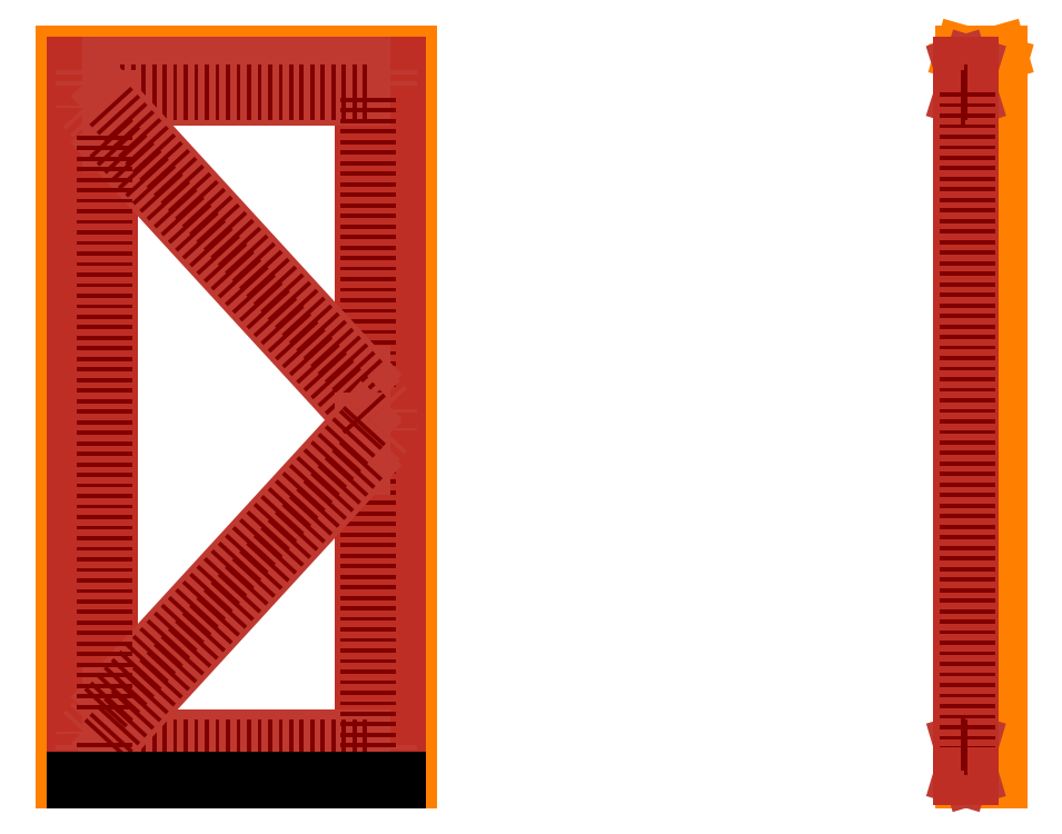
<metadata>
{"format":"dxf","ext":"dxf","renderer":"ezdxf+matplotlib","layout":"modelspace","background":"white","min_lineweight":24,"dpi":150}
</metadata>
<code>
0
SECTION
2
ENTITIES
0
LINE
8
Existant
10
0
20
0
30
0
11
1.275e-13
21
2082
31
0
0
LINE
8
Existant
10
-1
20
1.095e-13
30
0
11
994
21
-1.23e-14
31
0
0
DIMENSION
8
Existant ... Côtes
280
     0
2
*D22
10
993
20
2109
30
0
11
496.5
21
2128
31
0
70
    33
71
     5
42
993
73
     0
74
     0
75
     0
3
QCADDimStyle
13
1.274e-13
23
2080
33
0
14
993
24
2080
34
0
0
DIMENSION
8
Existant ... Côtes
280
     0
2
*D23
10
996
20
1036
30
0
11
496.5
21
1055
31
0
70
    33
71
     5
42
999
73
     0
74
     0
75
     0
3
QCADDimStyle
13
-3
23
1040
33
0
14
996
24
1040
34
0
0
DIMENSION
8
Existant ... Côtes
280
     0
2
*D24
10
994
20
-76.15
30
0
11
496.5
21
-57.4
31
0
70
    33
71
     5
42
995
73
     0
74
     0
75
     0
3
QCADDimStyle
13
-1
23
1.095e-13
33
0
14
994
24
0
34
0
0
DIMENSION
8
Existant ... Côtes
280
     0
2
*D25
10
446.5
20
5.47e-14
30
0
11
427.8
21
1039
31
0
70
    33
71
     5
42
2078
73
     0
74
     0
75
     0
3
QCADDimStyle
13
446.5
23
2078
33
0
14
446.5
24
5.47e-14
34
0
0
DIMENSION
8
Existant ... Côtes
280
     0
2
*D26
10
-103.9
20
1.152e-13
30
0
11
-122.6
21
1041
31
0
70
    33
71
     5
42
2082
73
     0
74
     0
75
     0
3
QCADDimStyle
13
-2
23
2082
33
0
14
-2
24
1.096e-13
34
0
0
DIMENSION
8
Existant ... Côtes
280
     0
2
*D27
10
1010
20
2076
30
0
11
1036
21
1038
31
0
70
   161
71
     5
42
2076
73
     0
74
     0
75
     0
3
QCADDimStyle
13
895
23
0
33
0
14
895
24
2076
34
0
0
MTEXT
8
Existant ... Côtes
10
1200
20
1500
30
0
40
50
41
0
46
0
71
     1
72
     1
1
Diagonales : ?
7
textstyle11
73
     1
44
1
0
INSERT
8
Dormant ... Montants
2
30x105_MontantsDormants
10
5
20
0
30
0
0
INSERT
8
Dormant ... Montants
2
30x105_MontantsDormants
10
958
20
0
30
0
0
INSERT
8
Dormant ... Montants
2
30x105_TraverseDormants
10
35
20
2041
30
0
0
INSERT
8
Dormant ... Tasseaux
2
20x80_TasseauVertical
10
35
20
0
30
0
0
INSERT
8
Dormant ... Tasseaux
2
20x80_TasseauVertical
10
938
20
0
30
0
0
INSERT
8
Dormant ... Tasseaux
2
20x80_TasseauHorizontal
10
35
20
2021
30
0
0
MTEXT
8
Existant
10
-918.3
20
1209
30
0
40
250
41
0
46
0
71
     1
72
     1
1
E
7
textstyle12
73
     1
44
1
0
MTEXT
8
Existant
10
1403
20
1223
30
0
40
250
41
0
46
0
71
     1
72
     1
1
W
7
textstyle13
73
     1
44
1
0
MTEXT
8
Existant
10
-286.4
20
3394
30
0
40
250
41
0
46
0
71
     1
72
     1
1
Porte P&O
7
textstyle14
73
     1
44
1
0
INSERT
8
Ouvrant ... Cadre
2
30x100_CadreVerticalOuvrant
10
37
20
1938
30
0
0
INSERT
8
Ouvrant ... Cadre
2
30x100_CadreVerticalOuvrant
10
856
20
1938
30
0
0
INSERT
8
Ouvrant ... EcharpesTraverses
2
30x100_CadreHorizontalOuvrant_Bas
10
40
20
10
30
0
0
LINE
8
Existant
10
2565
20
2095
30
0
11
2565
21
4.53e-14
31
0
0
LINE
8
Existant
10
2649
20
2.47e-14
30
0
11
2565
21
4.53e-14
31
0
0
MTEXT
8
Existant
10
1900
20
1200
30
0
40
250
41
0
46
0
71
     1
72
     1
1
S
7
textstyle15
73
     1
44
1
0
MTEXT
8
Existant
10
3100
20
1200
30
0
40
250
41
0
46
0
71
     1
72
     1
1
N
7
textstyle16
73
     1
44
1
0
INSERT
8
Dormant ... Montants
2
30x105_MontantsDormantProfil
10
2563
20
0
30
0
0
INSERT
8
Dormant ... Montants
2
30x105_TraversesDormantProfil
10
2563
20
2041
30
0
0
INSERT
8
Ouvrant ... EcharpesTraverses
2
30x95_CadreHorizontalOuvrant_Haut
10
137
20
1944
30
0
0
LINE
8
Ouvrant ... Cadre ... Feuillure
10
122
20
1938
30
0
11
122
21
1959
31
0
0
LINE
8
Ouvrant ... Cadre ... Feuillure
10
871
20
95
30
0
11
871
21
932.4
31
0
0
LINE
8
Ouvrant ... Cadre ... Feuillure
10
871
20
1122
30
0
11
871
21
1959
31
0
0
LINE
8
Ouvrant ... Cadre ... Feuillure
10
122
20
1959
30
0
11
137
21
1959
31
0
0
LINE
8
Ouvrant ... EcharpesTraverses ... Feuillure
10
137
20
1959
30
0
11
856
21
1959
31
0
0
LINE
8
Ouvrant ... Cadre ... Feuillure
10
857
20
1959
30
0
11
871
21
1959
31
0
0
LINE
8
Ouvrant ... Cadre ... Feuillure
10
137
20
1922
30
0
11
122
21
1938
31
0
0
LINE
8
Ouvrant ... Cadre ... Feuillure
10
122
20
1849
30
0
11
137
21
1833
31
0
0
LINE
8
Ouvrant ... Cadre ... Feuillure
10
871
20
1122
30
0
11
856
21
1138
31
0
0
LINE
8
Ouvrant ... Cadre ... Feuillure
10
856
20
916
30
0
11
871
21
932.4
31
0
0
LINE
8
Ouvrant ... Cadre ... Feuillure
10
857
20
95
30
0
11
871
21
95
31
0
0
LINE
8
Ouvrant ... EcharpesTraverses ... Feuillure
10
137
20
95
30
0
11
856
21
95
31
0
0
LINE
8
Ouvrant ... Cadre ... Feuillure
10
137
20
95
30
0
11
122
21
95
31
0
0
LINE
8
Quincaillerie
10
932
20
1026
30
0
11
850
21
1026
31
0
0
LINE
8
Quincaillerie
10
950
20
958
30
0
11
890
21
958
31
0
0
LINE
8
Quincaillerie
10
950
20
1093
30
0
11
890
21
1093
31
0
0
LINE
8
Quincaillerie
10
932
20
1050
30
0
11
149
21
1050
31
0
0
LINE
8
Quincaillerie
10
890
20
958
30
0
11
890
21
1093
31
0
0
LINE
8
Quincaillerie
10
932
20
980
30
0
11
149
21
980
31
0
0
LINE
8
Quincaillerie
10
910
20
10
30
0
11
910
21
2041
31
0
0
ARC
8
Quincaillerie ... Poignee_Clef
10
83
20
1050
30
0
40
9
50
90
51
270
0
ARC
8
Quincaillerie ... Poignee_Clef
10
195
20
1050
30
0
40
9
50
270
51
90
0
LINE
8
Quincaillerie ... Poignee_Clef
10
83
20
1041
30
0
11
195
21
1041
31
0
0
LINE
8
Quincaillerie ... Poignee_Clef
10
83
20
1059
30
0
11
195
21
1059
31
0
0
LINE
8
Quincaillerie ... Poignee_Clef
10
85.98
20
977.3
30
0
11
85.98
21
962.3
31
0
0
LINE
8
Quincaillerie ... Poignee_Clef
10
81.07
20
962.3
30
0
11
81.07
21
972.5
31
0
0
LINE
8
Quincaillerie ... Poignee_Clef
10
81.07
20
972.5
30
0
11
83
21
976
31
0
0
LINE
8
Quincaillerie ... Poignee_Clef
10
85.98
20
962.3
30
0
11
81.07
21
962.3
31
0
0
ARC
8
Quincaillerie ... Poignee_Clef
10
83
20
980
30
0
40
4
50
318.2
51
270
0
ARC
8
Quincaillerie ... Poignee_Clef
10
83
20
946
30
0
40
14
50
180
51
0
0
ARC
8
Quincaillerie ... Poignee_Clef
10
83
20
1082
30
0
40
14
50
0
51
180
0
LINE
8
Quincaillerie ... Poignee_Clef
10
69
20
946
30
0
11
69
21
1082
31
0
0
LINE
8
Quincaillerie ... Poignee_Clef
10
97
20
946
30
0
11
97
21
1082
31
0
0
LINE
8
Dormant ... Tasseaux
10
2588
20
2021
30
0
11
2668
21
2021
31
0
0
LINE
8
Dormant ... Tasseaux
10
2588
20
2041
30
0
11
2588
21
2021
31
0
0
LINE
8
Dormant ... Tasseaux
10
2588
20
2041
30
0
11
2668
21
2041
31
0
0
LINE
8
Dormant ... Tasseaux
10
2668
20
2021
30
0
11
2668
21
2041
31
0
0
LINE
8
Dormant ... Tasseaux
10
2588
20
2041
30
0
11
2668
21
2021
31
0
0
LINE
8
Dormant ... Tasseaux
10
2668
20
2041
30
0
11
2588
21
2021
31
0
0
LINE
8
Dormant ... Tasseaux
10
2588
20
2041
30
0
11
2588
21
3.59e-14
31
0
0
LINE
8
Dormant ... Tasseaux
10
2588
20
3.59e-14
30
0
11
2668
21
3.59e-14
31
0
0
LINE
8
Dormant ... Tasseaux
10
2668
20
3.59e-14
30
0
11
2668
21
2041
31
0
0
LINE
8
Dormant ... Tasseaux
10
2668
20
2021
30
0
11
2588
21
2021
31
0
0
INSERT
8
Ouvrant ... EcharpesTraverses
2
TenonCadreHorizontal_Ouvrants
10
2568
20
1962
30
0
0
INSERT
8
Ouvrant ... EcharpesTraverses
2
TenonCadreHorizontal_Ouvrants
10
2568
20
30
30
0
0
INSERT
8
Ouvrant ... EcharpesTraverses
2
30x95_CadreHorizontalOuvrant_Haut_Profil
10
2558
20
2039
30
0
0
INSERT
8
Ouvrant ... EcharpesTraverses
2
30x100_CadreHorizontalOuvrant_Bas_Profil
10
2558
20
10
30
0
0
LINE
8
Ouvrant ... Cadre
10
2558
20
2039
30
0
11
2588
21
2039
31
0
0
LINE
8
Ouvrant ... Cadre
10
2588
20
2039
30
0
11
2588
21
10
31
0
0
LINE
8
Ouvrant ... Cadre
10
2588
20
10
30
0
11
2558
21
10
31
0
0
LINE
8
Ouvrant ... Cadre
10
2558
20
10
30
0
11
2558
21
2039
31
0
0
LINE
8
Ouvrant ... Cadre ... Feuillure
10
2578
20
1959
30
0
11
2558
21
1959
31
0
0
LINE
8
Ouvrant ... Cadre ... Feuillure
10
2578
20
95
30
0
11
2558
21
95
31
0
0
LINE
8
Ouvrant ... Cadre ... Feuillure
10
2578
20
1959
30
0
11
2578
21
95
31
0
0
LINE
8
Ouvrant ... Cadre ... Feuillure
10
2558
20
110
30
0
11
2578
21
110
31
0
0
LINE
8
Ouvrant ... Cadre ... Feuillure
10
2558
20
1944
30
0
11
2578
21
1944
31
0
0
LINE
8
Dormant ... Parement
10
-30
20
1.2e-15
30
0
11
-30
21
2106
31
0
0
LINE
8
Dormant ... Parement
10
-30
20
1.7e-15
30
0
11
55
21
0
31
0
0
LINE
8
Dormant ... Parement
10
55
20
0
30
0
11
55
21
2021
31
0
0
LINE
8
Dormant ... Parement
10
55
20
2021
30
0
11
-30
21
2021
31
0
0
LINE
8
Dormant ... Parement
10
1024
20
-4.7e-15
30
0
11
939
21
-1.3e-15
31
0
0
LINE
8
Dormant ... Parement
10
938
20
2.4e-15
30
0
11
938
21
2021
31
0
0
LINE
8
Dormant ... Parement
10
932
20
2021
30
0
11
1023
21
2021
31
0
0
LINE
8
Dormant ... Parement
10
-30
20
2021
30
0
11
1016
21
2021
31
0
0
LINE
8
Dormant ... Parement
10
2668
20
2021
30
0
11
2673
21
2021
31
0
0
LINE
8
Dormant ... Parement
10
2668
20
0
30
0
11
2668
21
2106
31
0
0
LINE
8
Dormant ... Parement
10
2673
20
2.23e-14
30
0
11
2668
21
2.23e-14
31
0
0
LINE
8
Dormant ... Parement
10
2563
20
0
30
0
11
2563
21
2106
31
0
0
LINE
8
Dormant ... Parement
10
2558
20
2106
30
0
11
2558
21
6e-16
31
0
0
LINE
8
Dormant ... Parement
10
2563
20
2106
30
0
11
2558
21
2106
31
0
0
LINE
8
Dormant ... Parement
10
2563
20
2041
30
0
11
2558
21
2041
31
0
0
LINE
8
Dormant ... Parement
10
2673
20
0
30
0
11
2673
21
2106
31
0
0
LINE
8
Dormant ... Parement
10
2558
20
6e-16
30
0
11
2563
21
6e-16
31
0
0
LINE
8
Dormant ... Parement
10
-30
20
2041
30
0
11
1023
21
2041
31
0
0
LINE
8
Dormant ... Parement
10
55
20
0
30
0
11
55
21
2041
31
0
0
LINE
8
Dormant ... Parement
10
938
20
0
30
0
11
938
21
2041
31
0
0
LINE
8
Ouvrant ... PareClose
10
2578
20
1970
30
0
11
2578
21
1955
31
0
0
LINE
8
Ouvrant ... PareClose
10
2578
20
1955
30
0
11
2558
21
1955
31
0
0
LINE
8
Ouvrant ... PareClose
10
2558
20
1955
30
0
11
2558
21
1970
31
0
0
LINE
8
Ouvrant ... PareClose
10
2558
20
1970
30
0
11
2578
21
1970
31
0
0
LINE
8
Ouvrant ... PareClose
10
2578
20
1970
30
0
11
2558
21
1955
31
0
0
LINE
8
Ouvrant ... PareClose
10
2558
20
1970
30
0
11
2578
21
1955
31
0
0
LINE
8
Ouvrant ... PareClose
10
2558
20
846.6
30
0
11
2578
21
846.6
31
0
0
LINE
8
Ouvrant ... PareClose
10
2578
20
846.6
30
0
11
2578
21
831.6
31
0
0
LINE
8
Ouvrant ... PareClose
10
2578
20
831.6
30
0
11
2558
21
831.6
31
0
0
LINE
8
Ouvrant ... PareClose
10
2558
20
831.6
30
0
11
2558
21
846.6
31
0
0
LINE
8
Ouvrant ... PareClose
10
2558
20
846.6
30
0
11
2578
21
831.6
31
0
0
LINE
8
Ouvrant ... PareClose
10
2578
20
846.6
30
0
11
2558
21
831.6
31
0
0
LINE
8
Ouvrant ... PareClose
10
2558
20
745.8
30
0
11
2578
21
745.8
31
0
0
LINE
8
Ouvrant ... PareClose
10
2578
20
745.8
30
0
11
2578
21
760.8
31
0
0
LINE
8
Ouvrant ... PareClose
10
2578
20
760.8
30
0
11
2558
21
760.8
31
0
0
LINE
8
Ouvrant ... PareClose
10
2558
20
760.8
30
0
11
2558
21
745.8
31
0
0
LINE
8
Ouvrant ... PareClose
10
2558
20
745.8
30
0
11
2578
21
760.8
31
0
0
LINE
8
Ouvrant ... PareClose
10
2558
20
760.8
30
0
11
2578
21
745.8
31
0
0
LINE
8
Ouvrant ... PareClose
10
2558
20
110
30
0
11
2578
21
110
31
0
0
LINE
8
Ouvrant ... PareClose
10
2578
20
110
30
0
11
2578
21
95
31
0
0
LINE
8
Ouvrant ... PareClose
10
2578
20
95
30
0
11
2558
21
95
31
0
0
LINE
8
Ouvrant ... PareClose
10
2558
20
95
30
0
11
2558
21
110
31
0
0
LINE
8
Ouvrant ... PareClose
10
2558
20
110
30
0
11
2578
21
95
31
0
0
LINE
8
Ouvrant ... PareClose
10
2578
20
110
30
0
11
2558
21
95
31
0
0
LINE
8
Ouvrant ... PareClose
10
871
20
95
30
0
11
122
21
95
31
0
0
LINE
8
Ouvrant ... PareClose
10
137
20
110
30
0
11
856
21
110
31
0
0
LINE
8
Ouvrant ... PareClose
10
856
20
110
30
0
11
871
21
95
31
0
0
LINE
8
Ouvrant ... PareClose
10
871
20
1959
30
0
11
856
21
1944
31
0
0
LINE
8
Ouvrant ... PareClose
10
871
20
1959
30
0
11
122
21
1959
31
0
0
LINE
8
Ouvrant ... PareClose
10
137
20
1944
30
0
11
856
21
1944
31
0
0
LINE
8
Ouvrant ... PareClose
10
122
20
204.6
30
0
11
122
21
1849
31
0
0
LINE
8
Ouvrant ... PareClose
10
137
20
1811
30
0
11
137
21
243.2
31
0
0
LINE
8
Ouvrant ... PareClose
10
856
20
1944
30
0
11
856
21
1160
31
0
0
LINE
8
Ouvrant ... PareClose
10
856
20
893.9
30
0
11
856
21
110
31
0
0
LINE
8
Ouvrant ... PareClose
10
871
20
95
30
0
11
871
21
932.4
31
0
0
LINE
8
Ouvrant ... PareClose
10
871
20
1122
30
0
11
871
21
1959
31
0
0
LINE
8
Existant
10
2666
20
2095
30
0
11
2666
21
2.06e-14
31
0
0
LINE
8
Dormant ... Parement
10
-30
20
1.04e-14
30
0
11
-30
21
2026
31
0
0
LINE
8
Dormant ... Parement
10
-30
20
2106
30
0
11
1023
21
2106
31
0
0
LINE
8
Dormant ... Parement
10
-30
20
2106
30
0
11
1016
21
2106
31
0
0
LINE
8
Dormant ... Parement
10
1023
20
0
30
0
11
1023
21
2106
31
0
0
LINE
8
Dormant ... Parement
10
2668
20
2106
30
0
11
2673
21
2106
31
0
0
LINE
8
Existant
10
2565
20
2095
30
0
11
2666
21
2095
31
0
0
LINE
8
Existant
10
2565
20
2093
30
0
11
2666
21
2093
31
0
0
LINE
8
Existant
10
2565
20
2087
30
0
11
2666
21
2087
31
0
0
LINE
8
Existant
10
993
20
0
30
0
11
993
21
2076
31
0
0
LINE
8
Existant
10
-1
20
1e-16
30
0
11
-1
21
2085
31
0
0
LINE
8
Existant
10
994
20
1e-16
30
0
11
994
21
2085
31
0
0
LINE
8
Existant
10
-3
20
4e-16
30
0
11
-3
21
2085
31
0
0
LINE
8
Existant
10
996
20
4e-16
30
0
11
996
21
2085
31
0
0
LINE
8
Existant
10
1.27e-13
20
2082
30
0
11
990
21
2082
31
0
0
LINE
8
Existant
10
-4
20
2078
30
0
11
990
21
2078
31
0
0
LINE
8
Existant
10
-4
20
2076
30
0
11
993
21
2076
31
0
0
LINE
8
0
10
137
20
1027
30
0
11
856
21
1027
31
0
0
INSERT
8
Ouvrant ... EcharpesTraverses
2
30x90_TraverseObliqueOuvrantChambrePO
10
137
20
1944
30
0
0
LINE
8
Ouvrant ... EcharpesTraverses ... Feuillure
10
137
20
1922
30
0
11
856
21
1138
31
0
0
LINE
8
Ouvrant ... EcharpesTraverses ... Feuillure
10
137
20
1833
30
0
11
856
21
1049
31
0
0
INSERT
8
Ouvrant ... EcharpesTraverses
2
30x90_TraverseObliqueOuvrantChambrePO
10
137
20
110
30
0
42
-1
0
LINE
8
Ouvrant ... EcharpesTraverses ... Feuillure
10
137
20
132.2
30
0
11
856
21
916
31
0
0
LINE
8
Ouvrant ... EcharpesTraverses ... Feuillure
10
137
20
221
30
0
11
856
21
1005
31
0
0
LINE
8
Ouvrant ... PareClose
10
122
20
115.9
30
0
11
871
21
932.4
31
0
0
LINE
8
Ouvrant ... PareClose
10
123.2
20
95
30
0
11
871
21
910.2
31
0
0
LINE
8
Ouvrant ... PareClose
10
871
20
1122
30
0
11
122
21
1938
31
0
0
LINE
8
Ouvrant ... PareClose
10
122
20
1849
30
0
11
876.4
21
1027
31
0
0
LINE
8
Ouvrant ... PareClose
10
876.4
20
1027
30
0
11
122
21
204.6
31
0
0
LINE
8
Ouvrant ... PareClose
10
122
20
1827
30
0
11
856
21
1027
31
0
0
LINE
8
Ouvrant ... PareClose
10
871
20
1144
30
0
11
123.2
21
1959
31
0
0
LINE
8
Ouvrant ... PareClose
10
856
20
1027
30
0
11
122
21
226.8
31
0
0
LINE
8
Ouvrant ... PareClose
10
856
20
1027
30
0
11
876.4
21
1027
31
0
0
LINE
8
Ouvrant ... PareClose
10
122
20
95
30
0
11
122
21
115.9
31
0
0
LINE
8
Ouvrant ... PareClose
10
122
20
1959
30
0
11
122
21
1938
31
0
0
LINE
8
Ouvrant ... Cadre ... Feuillure
10
856
20
1005
30
0
11
876.4
21
1027
31
0
0
LINE
8
Ouvrant ... Cadre ... Feuillure
10
856
20
1049
30
0
11
876.4
21
1027
31
0
0
LINE
8
Ouvrant ... Cadre ... Feuillure
10
122
20
95
30
0
11
122
21
115.9
31
0
0
LINE
8
Ouvrant ... Cadre ... Feuillure
10
122
20
204.6
30
0
11
122
21
1849
31
0
0
LINE
8
Ouvrant ... Cadre ... Feuillure
10
122
20
115.9
30
0
11
137
21
132.2
31
0
0
LINE
8
Ouvrant ... Cadre ... Feuillure
10
122
20
204.6
30
0
11
137
21
221
31
0
0
INSERT
8
Ouvrant ... Remplissage ... Bois
2
Remplissage_LatteChene
10
124
20
97
30
0
0
INSERT
8
Ouvrant ... Remplissage ... Bois
2
Remplissage_LatteChene
10
124
20
237
30
0
0
INSERT
8
Ouvrant ... Remplissage ... Bois
2
Remplissage_LatteChene
10
124
20
377
30
0
0
INSERT
8
Ouvrant ... Remplissage ... Bois
2
Remplissage_LatteChene
10
124
20
517
30
0
0
INSERT
8
Ouvrant ... Remplissage ... Bois
2
Remplissage_LatteChene
10
124
20
657
30
0
0
INSERT
8
Ouvrant ... Remplissage ... Bois
2
Remplissage_LatteChene
10
124
20
797
30
0
0
INSERT
8
Ouvrant ... Remplissage ... Bois
2
Remplissage_LatteChene
10
124
20
1117
30
0
0
INSERT
8
Ouvrant ... Remplissage ... Bois
2
Remplissage_LatteChene
10
124
20
1257
30
0
0
INSERT
8
Ouvrant ... Remplissage ... Bois
2
Remplissage_LatteChene
10
124
20
1397
30
0
0
INSERT
8
Ouvrant ... Remplissage ... Bois
2
Remplissage_LatteChene
10
124
20
1537
30
0
0
INSERT
8
Ouvrant ... Remplissage ... Bois
2
Remplissage_LatteChene
10
124
20
1677
30
0
0
INSERT
8
Ouvrant ... Remplissage ... Bois
2
Remplissage_LatteChene
10
124
20
1817
30
0
0
LINE
8
Ouvrant ... Remplissage ... Tole
10
124
20
209.8
30
0
11
873.6
21
1027
31
0
0
LINE
8
Ouvrant ... Remplissage ... Tole
10
124
20
209.8
30
0
11
124
21
1844
31
0
0
LINE
8
Ouvrant ... Remplissage ... Tole
10
124
20
1844
30
0
11
873.6
21
1027
31
0
0
LINE
8
0
10
62
20
1922
30
0
11
135.7
21
1989
31
0
0
LINE
8
0
10
857.3
20
981.6
30
0
11
931
21
1049
31
0
0
LINE
8
Seuil
10
35
20
0
30
0
11
958
21
0
31
0
0
LINE
8
Seuil
10
35
20
5
30
0
11
958
21
5
31
0
0
LINE
8
Seuil
10
958
20
0
30
0
11
958
21
5
31
0
0
LINE
8
Seuil
10
35
20
0
30
0
11
35
21
5
31
0
0
ENDSEC
0
EOF

</code>
